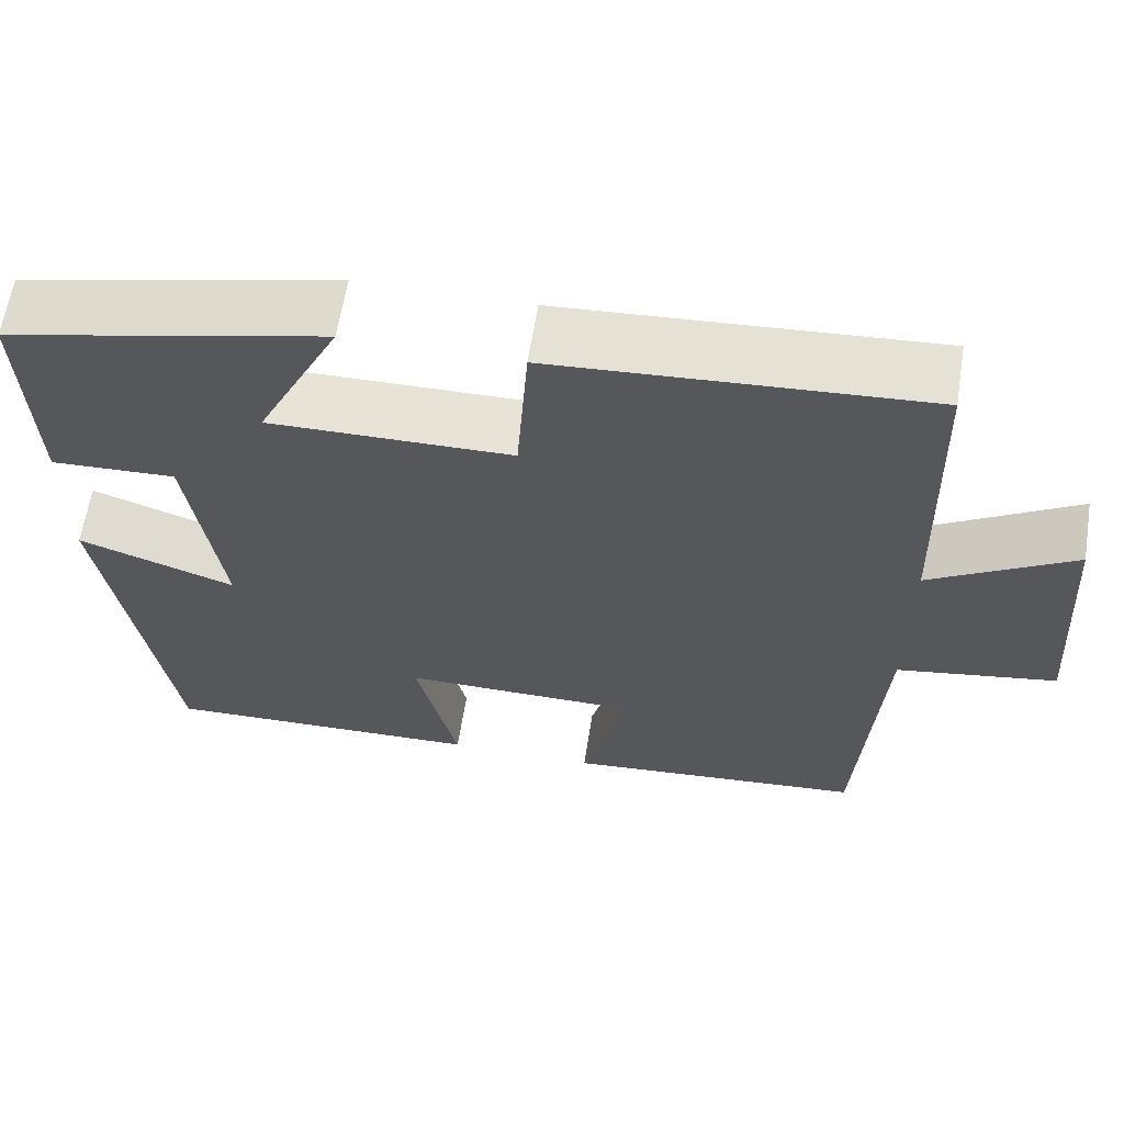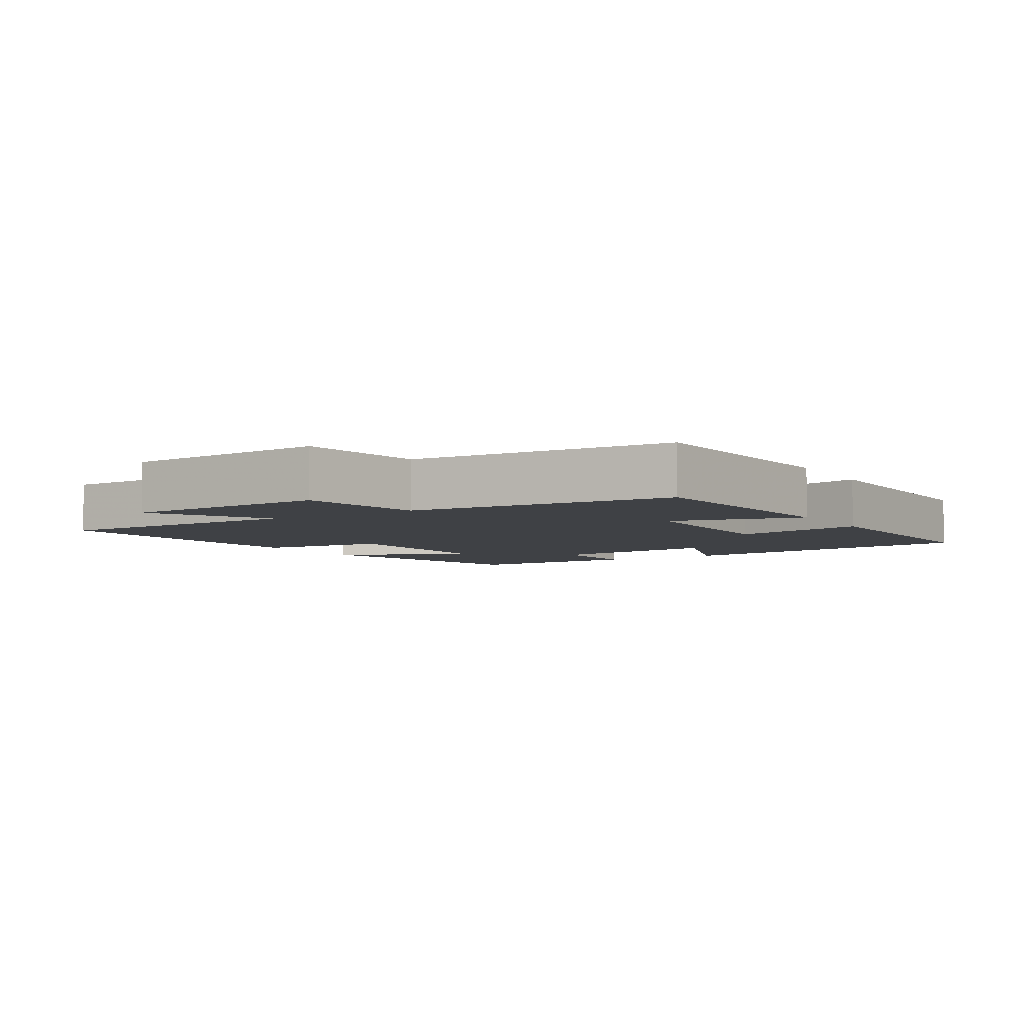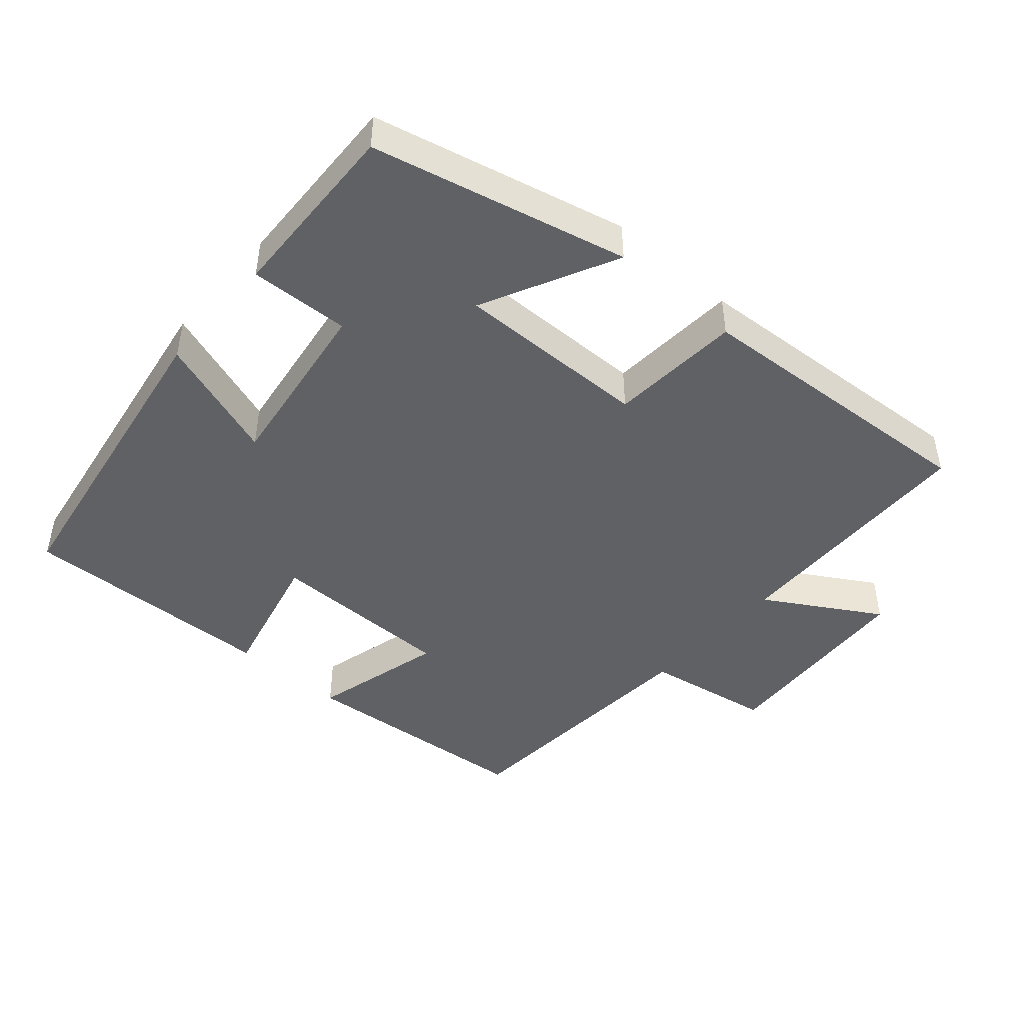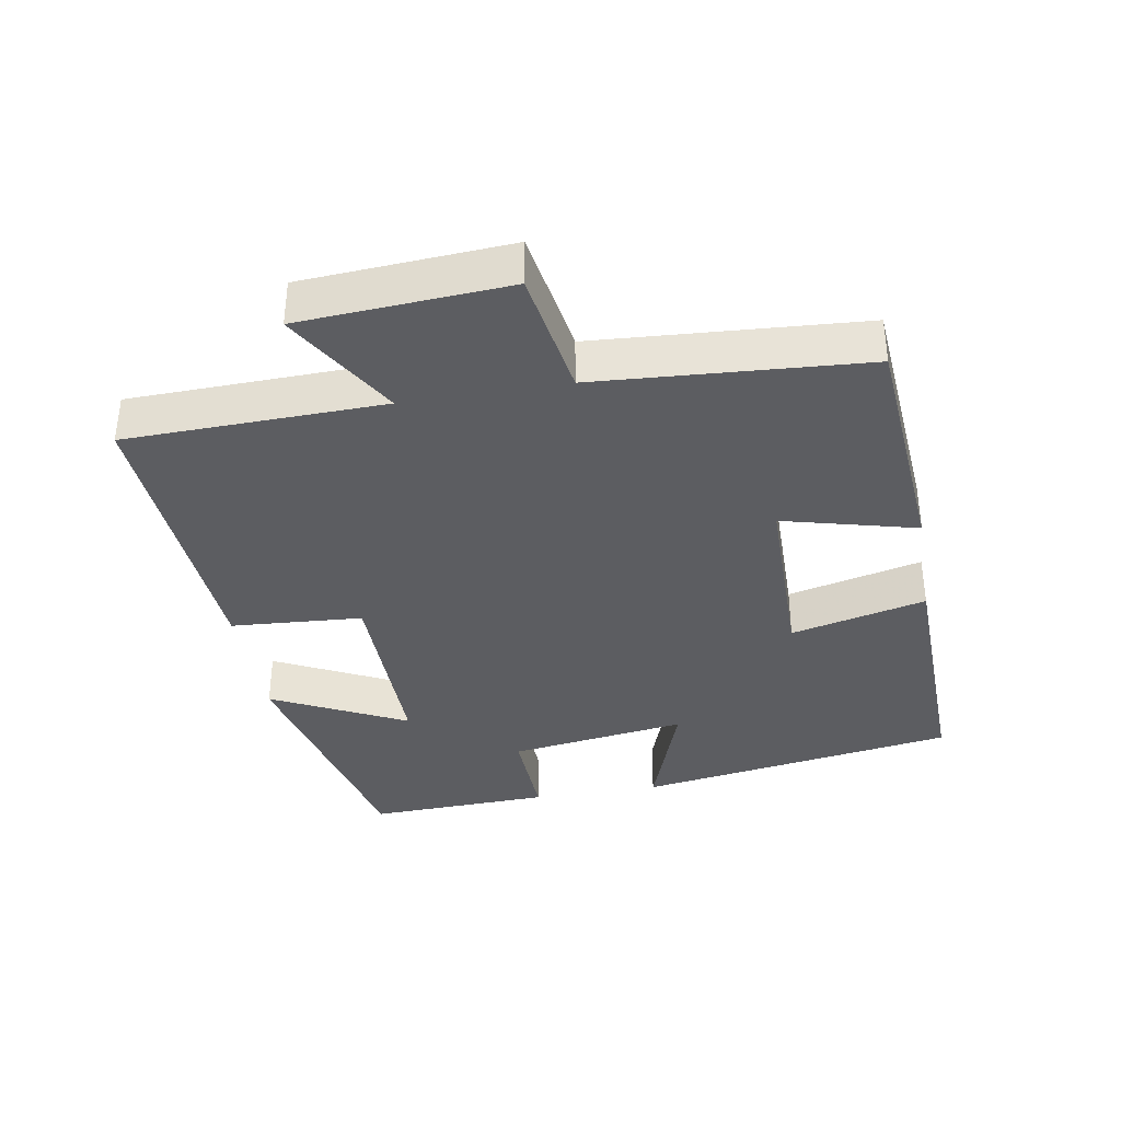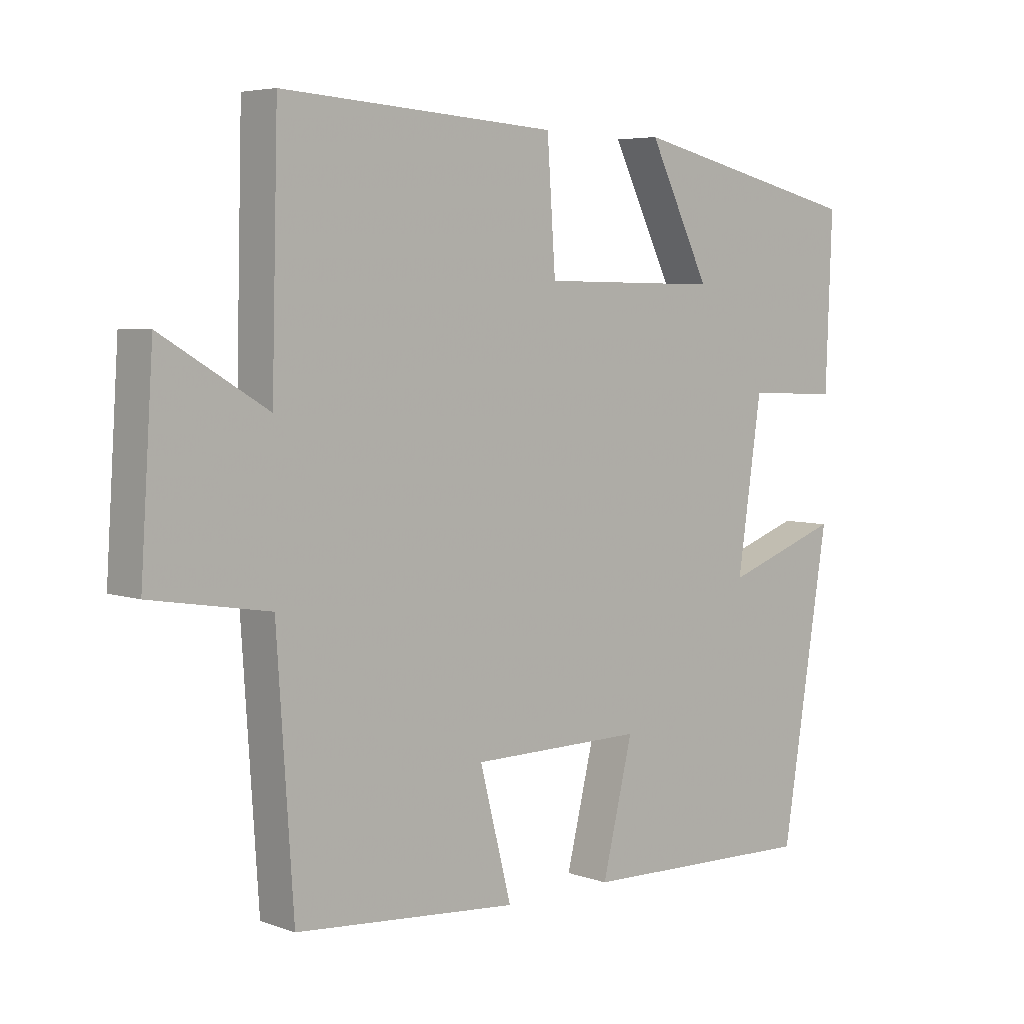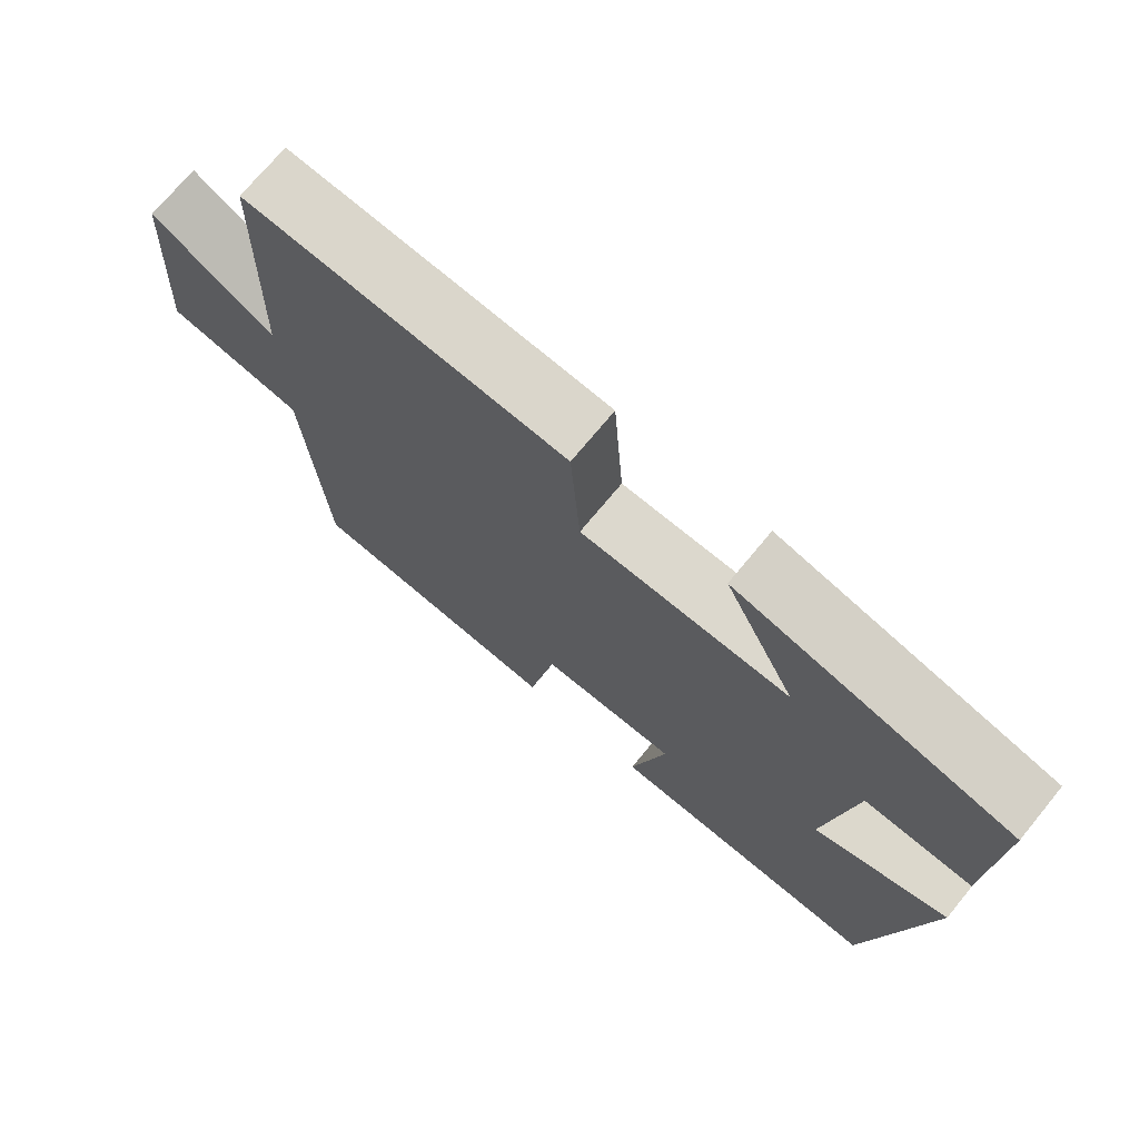
<metadata>
{"format":"obj","ext":"obj","renderer":"f3d","projection":"perspective","resolution":1024,"background":"white","views":[{"elev":62.3,"azim":9.0,"up":"+Z"},{"elev":-5.3,"azim":121.3,"up":"+Y"},{"elev":-45.6,"azim":-41.2,"up":"+Y"},{"elev":-36.7,"azim":99.7,"up":"+Y"},{"elev":5.3,"azim":137.3,"up":"+Z"},{"elev":72.2,"azim":-140.5,"up":"+Z"}]}
</metadata>
<code>
v 0.49 0.07 0.528
v 0.5 0.07 0.153
v 0.666 0.07 0.252
v 0.686 0.07 -0.05
v 0.5 0.07 -0.081
v 0.474 0.07 -0.471
v 0.124 0.07 -0.5
v 0.174 0.07 -0.305
v -0.098 0.07 -0.303
v -0.05 0.07 -0.5
v -0.425 0.07 -0.511
v -0.5 0.07 -0.044
v -0.317 0.07 -0.108
v -0.355 0.07 0.152
v -0.5 0.07 0.146
v -0.51 0.07 0.413
v -0.14 0.07 0.5
v -0.237 0.07 0.304
v 0.045 0.07 0.308
v 0.058 0.07 0.5
v 0.49 0 0.528
v 0.5 0 0.153
v 0.666 0 0.252
v 0.686 0 -0.05
v 0.5 0 -0.081
v 0.474 0 -0.471
v 0.124 0 -0.5
v 0.174 0 -0.305
v -0.098 0 -0.303
v -0.05 0 -0.5
v -0.425 0 -0.511
v -0.5 0 -0.044
v -0.317 0 -0.108
v -0.355 0 0.152
v -0.5 0 0.146
v -0.51 0 0.413
v -0.14 0 0.5
v -0.237 0 0.304
v 0.045 0 0.308
v 0.058 0 0.5
f 19 20 1 2
f 18 19 2
f 15 16 17 18
f 14 15 18
f 13 14 18 2
f 10 11 12 13
f 9 10 13
f 8 9 13 2
f 5 6 7 8
f 5 8 2 3
f 3 4 5
f 22 21 40 39
f 22 39 38
f 38 37 36 35
f 38 35 34
f 22 38 34 33
f 33 32 31 30
f 33 30 29
f 22 33 29 28
f 28 27 26 25
f 23 22 28 25
f 25 24 23
f 1 21 22 2
f 2 22 23 3
f 3 23 24 4
f 4 24 25 5
f 5 25 26 6
f 6 26 27 7
f 7 27 28 8
f 8 28 29 9
f 9 29 30 10
f 10 30 31 11
f 11 31 32 12
f 12 32 33 13
f 13 33 34 14
f 14 34 35 15
f 15 35 36 16
f 16 36 37 17
f 17 37 38 18
f 18 38 39 19
f 19 39 40 20
f 20 40 21 1

</code>
